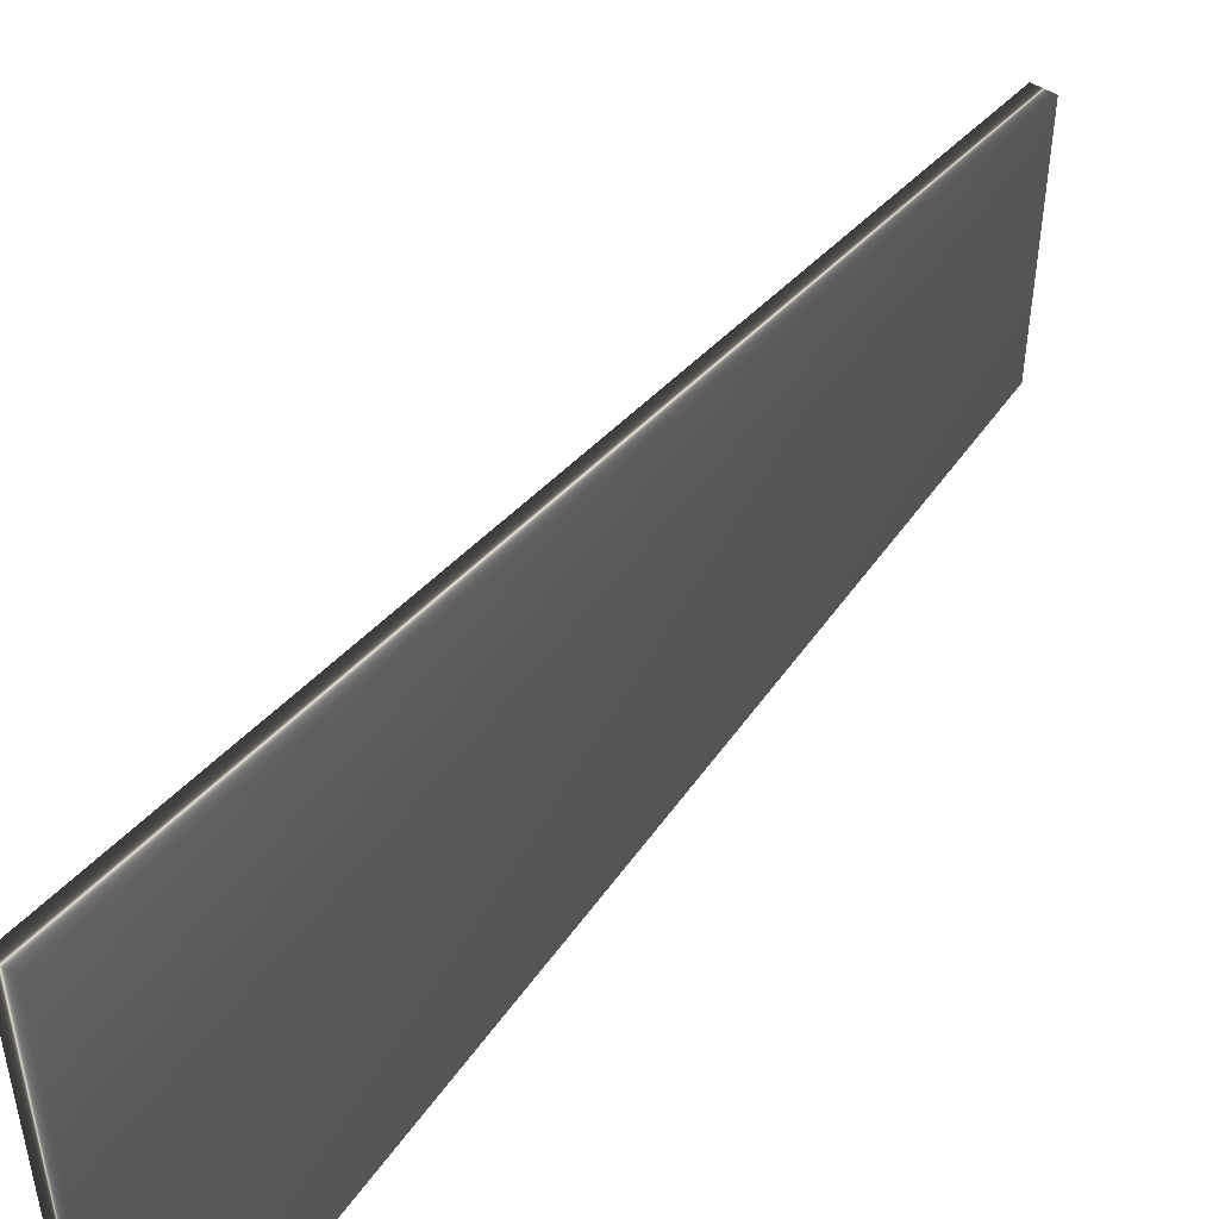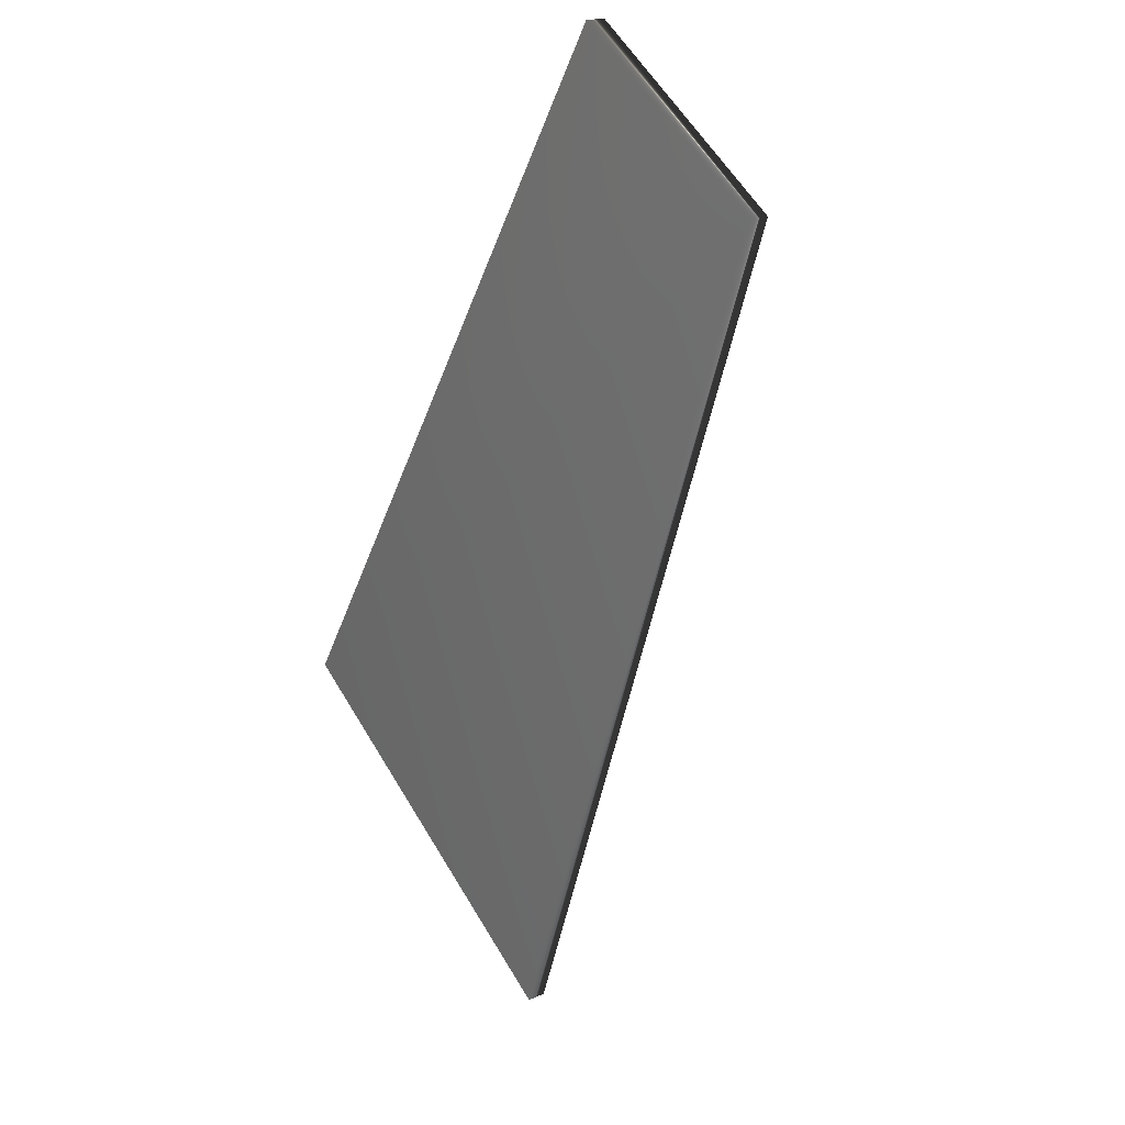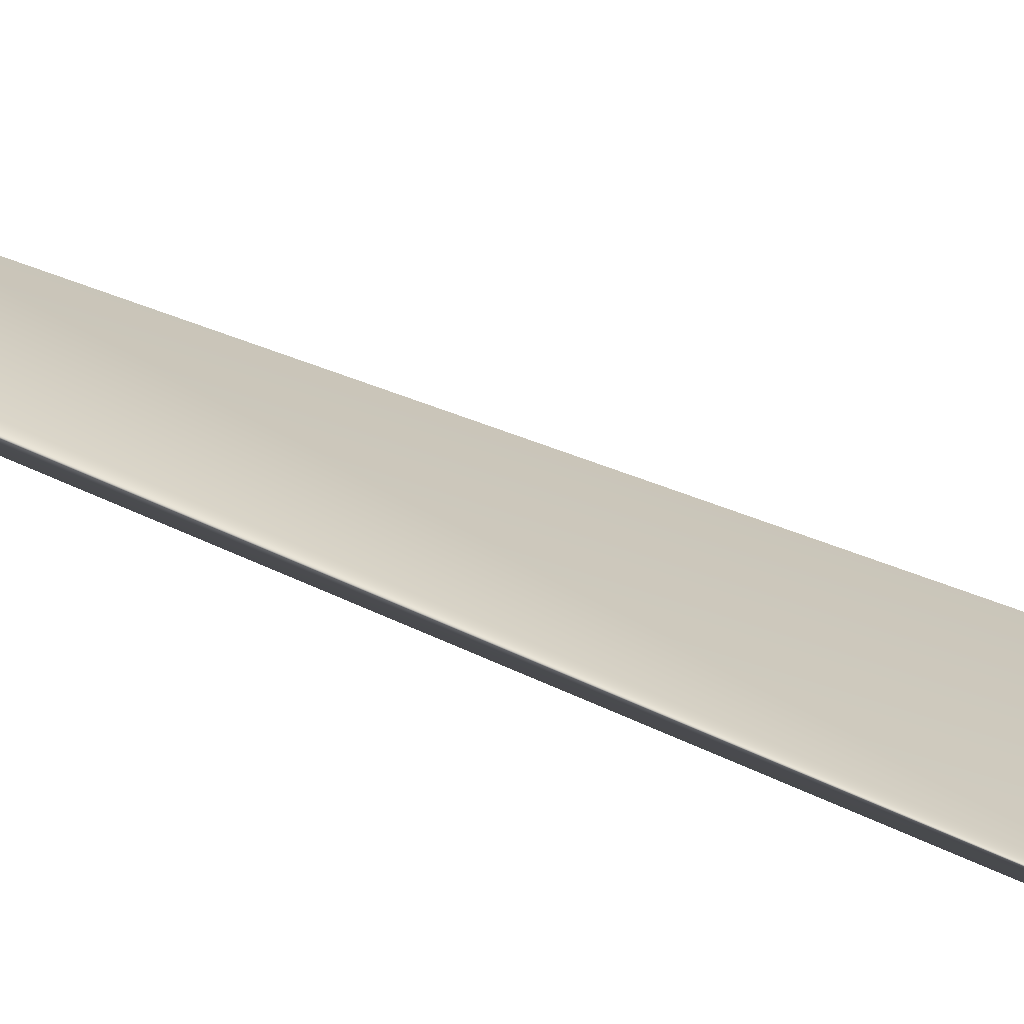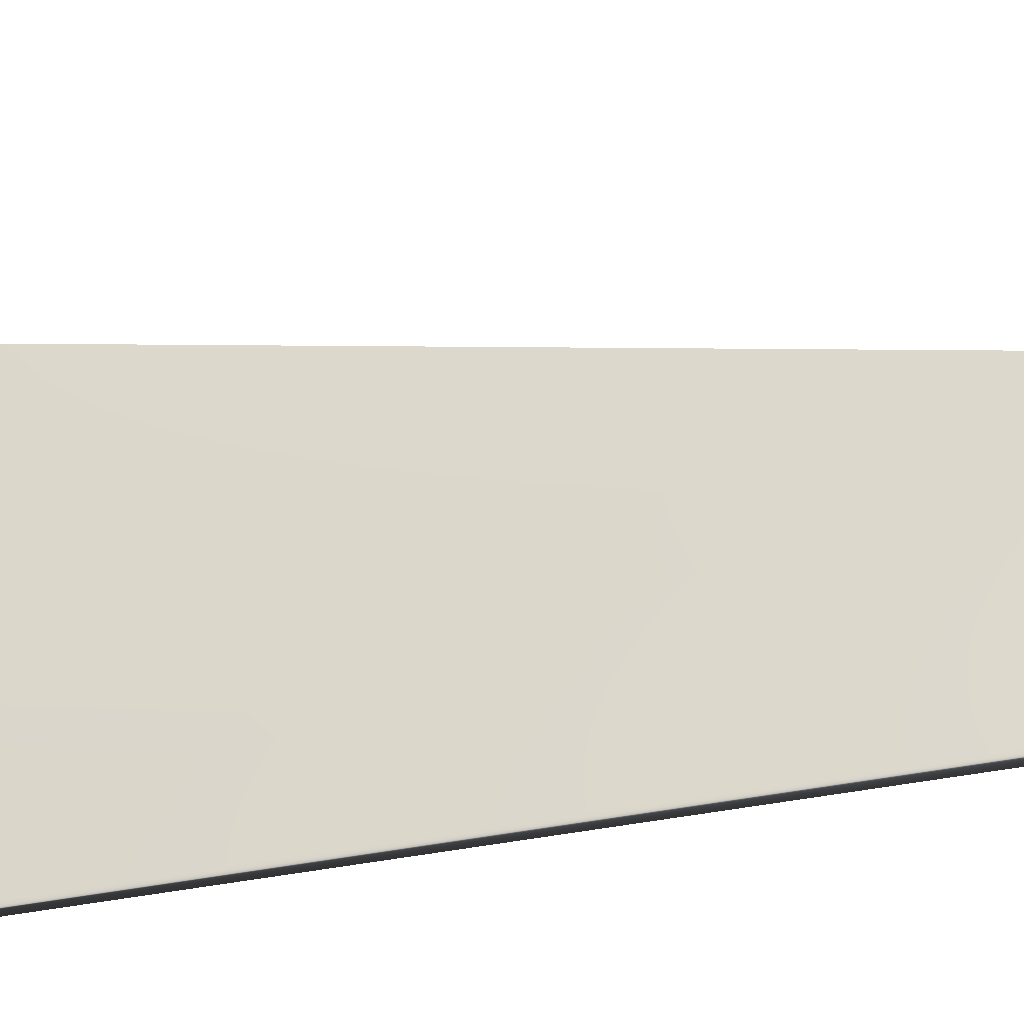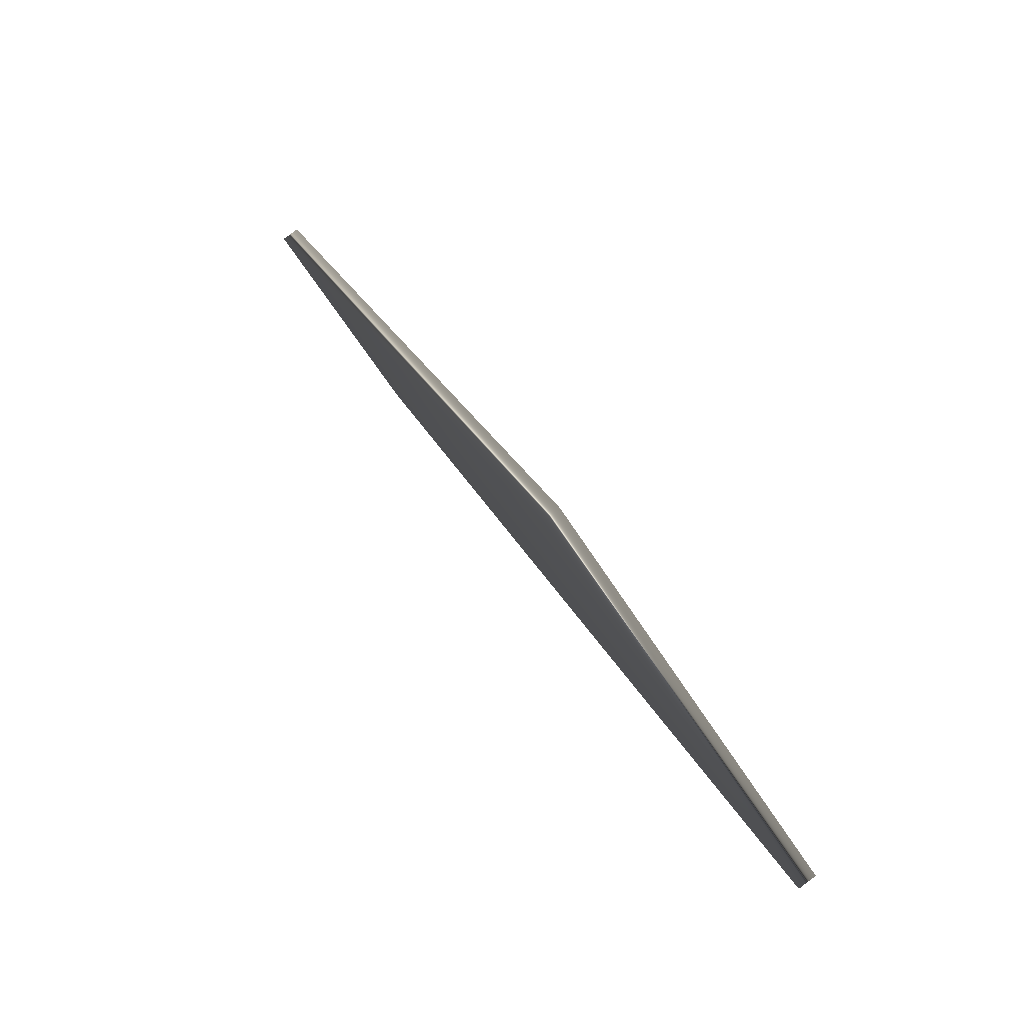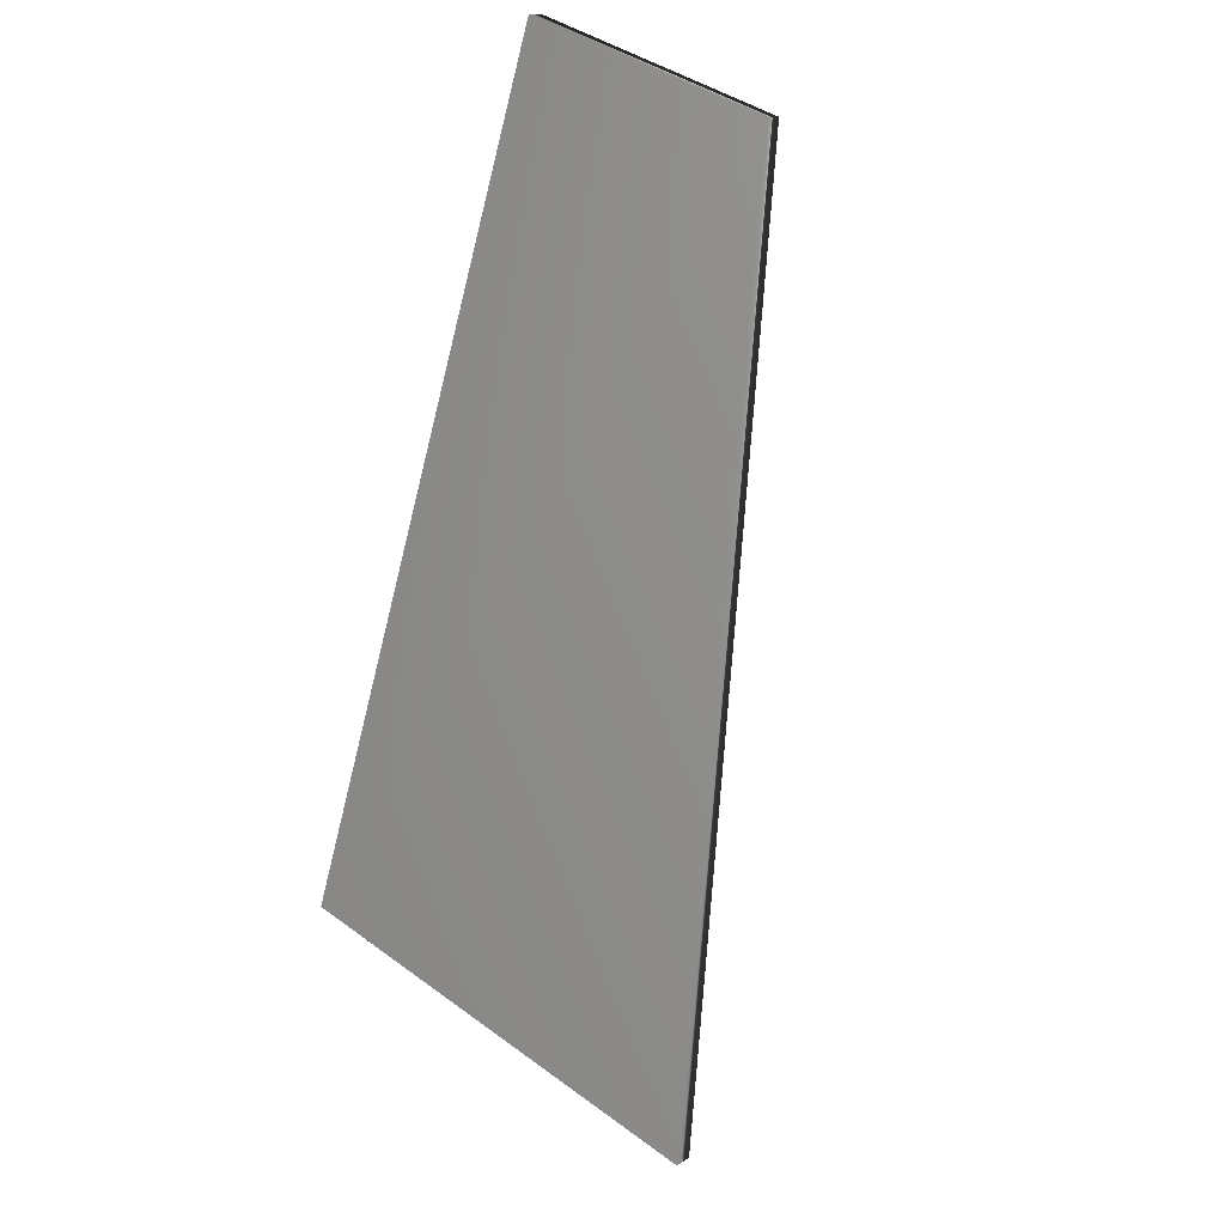
<metadata>
{"format":"obj","ext":"obj","renderer":"f3d","projection":"perspective","resolution":1024,"background":"white","views":[{"elev":51.1,"azim":-168.0,"up":"+Y"},{"elev":60.0,"azim":149.1,"up":"+Z"},{"elev":-70.2,"azim":43.7,"up":"+Y"},{"elev":-35.6,"azim":-95.6,"up":"+Y"},{"elev":-55.6,"azim":30.5,"up":"+Z"},{"elev":43.2,"azim":130.7,"up":"+Z"}]}
</metadata>
<code>
v -77.78 2.344 -26.08
v -77.78 0.3385 -26.08
v -77.86 2.344 -26.11
v -77.86 0.3385 -26.11
v -79.34 0.3385 -22.45
v -79.34 1.422 -22.45
v -79.26 1.422 -22.42
v -79.26 0.3385 -22.42
f 1 2 3
f 3 2 4
f 5 6 4
f 4 6 3
f 1 3 7
f 7 3 6
f 2 8 4
f 4 8 5
f 8 2 7
f 7 2 1
f 8 7 5
f 5 7 6

</code>
